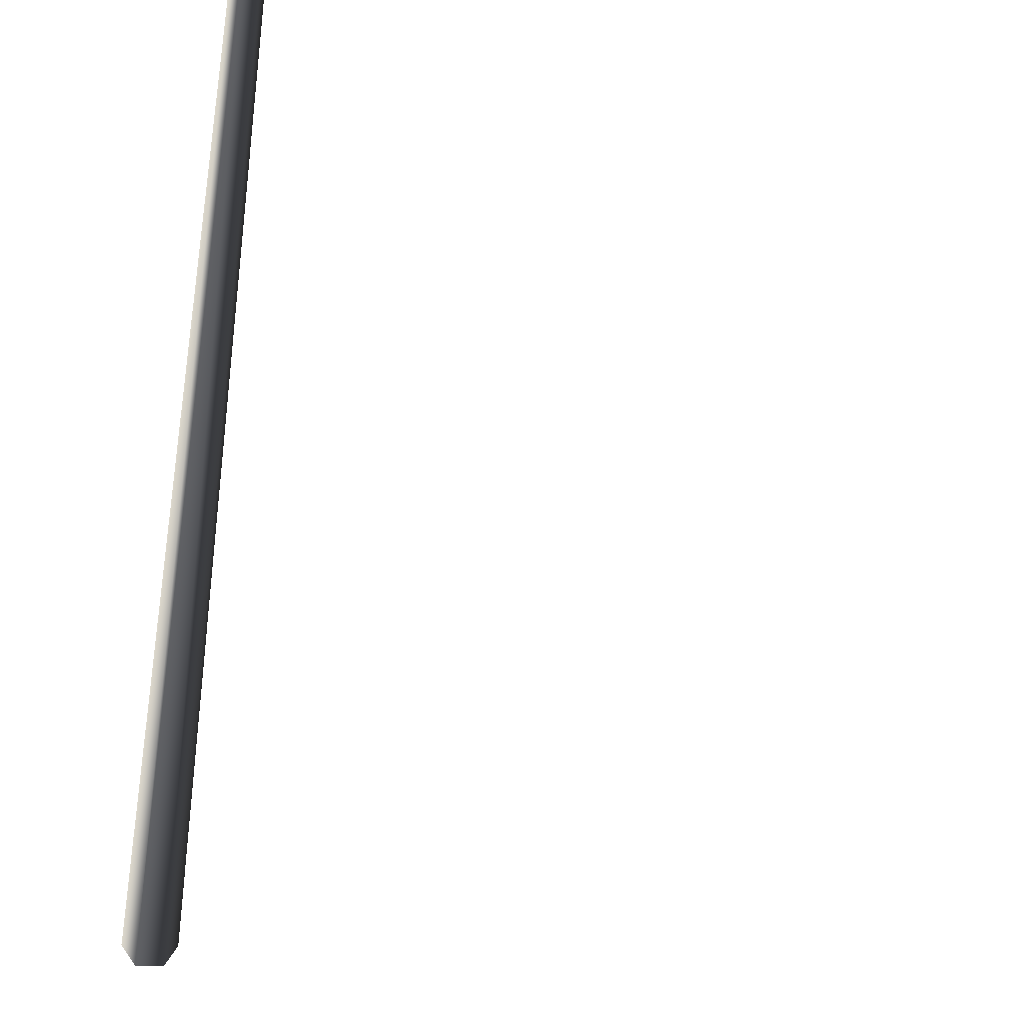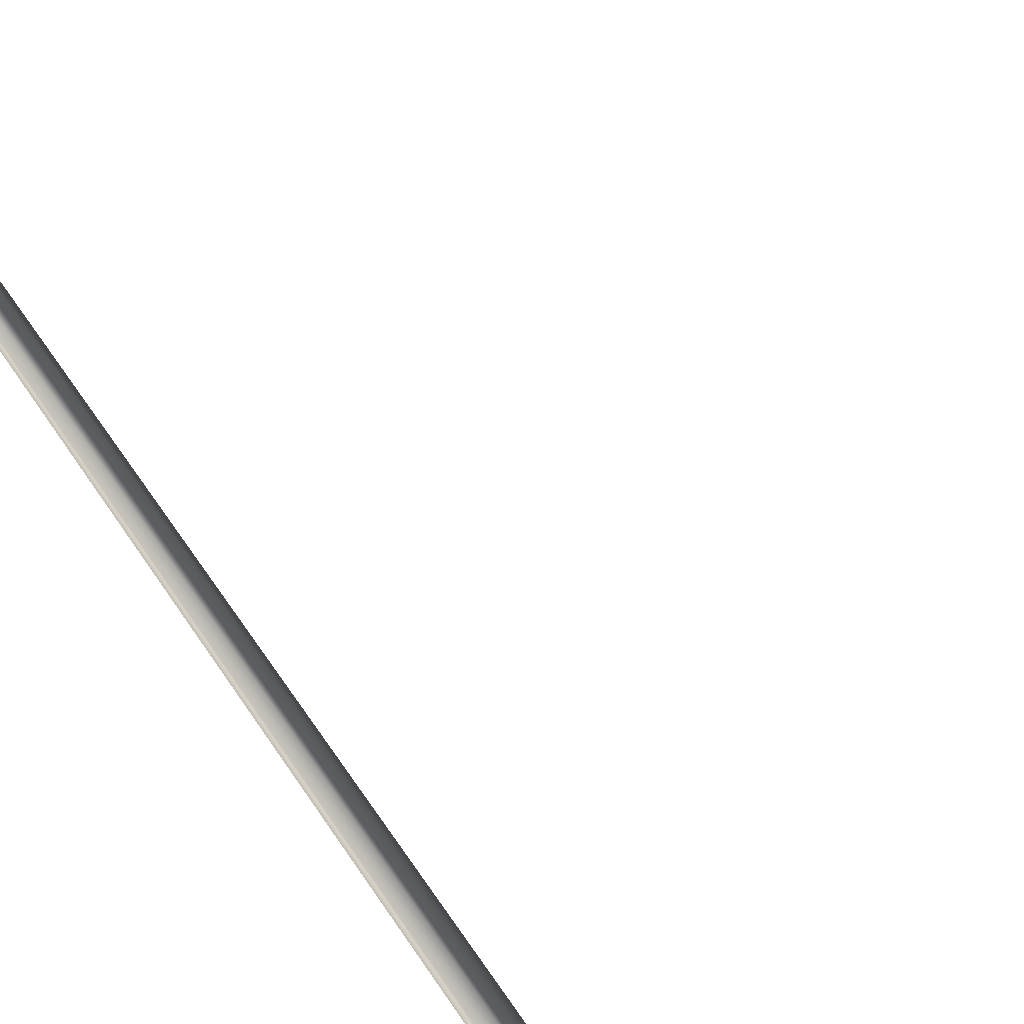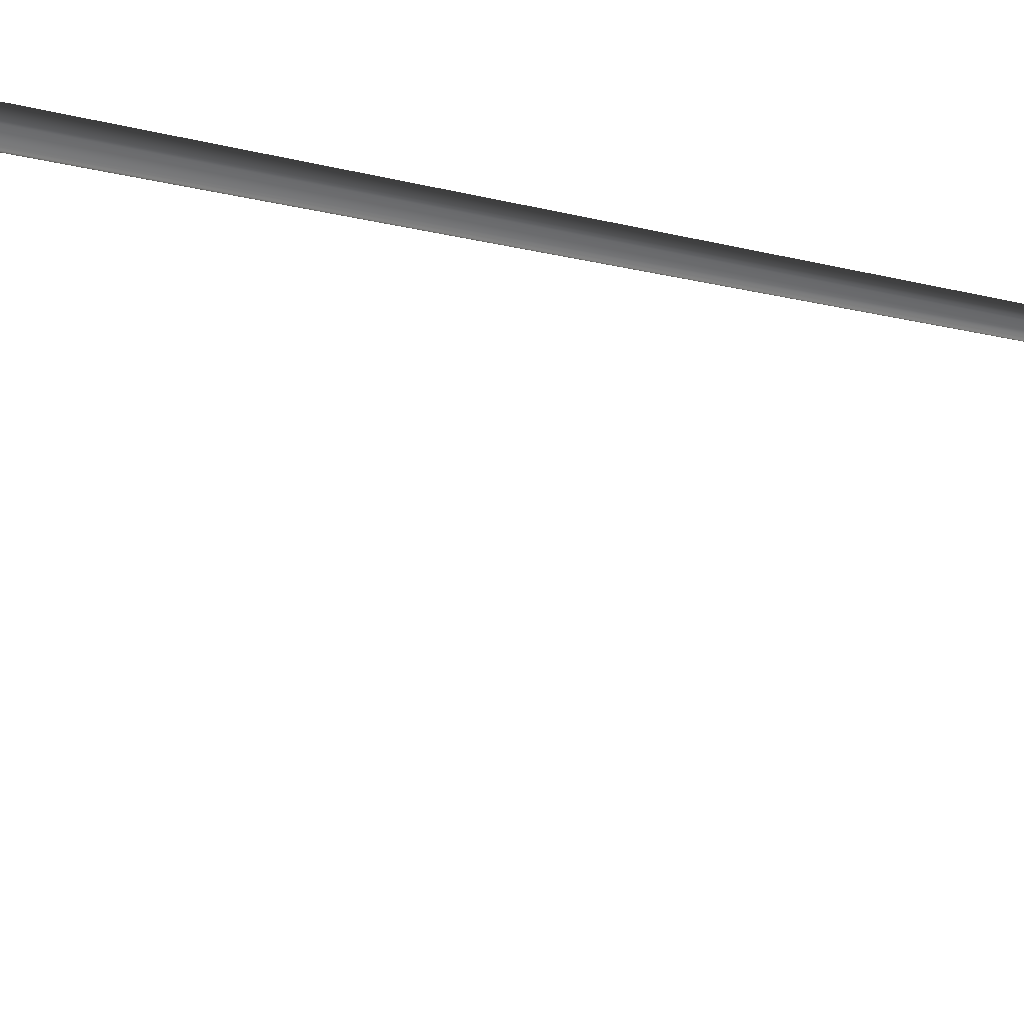
<metadata>
{"format":"obj","ext":"obj","renderer":"f3d","projection":"perspective","resolution":1024,"background":"white","views":[{"elev":-18.1,"azim":-4.3,"up":"+Y"},{"elev":-67.8,"azim":32.1,"up":"+Y"},{"elev":-59.7,"azim":-102.2,"up":"+Y"}]}
</metadata>
<code>
o Lamp05b
v 0.1997 -0.2986 1.107e-16
v 0.08036 -0.1141 37.37
v -0.08253 -0.1141 37.37
v 0.1997 -0.2986 1.107e-16
v -0.08253 -0.1141 37.37
v -0.2026 -0.2986 2.133e-17
v 0.4008 0 8.9e-17
v 0.155 8.297e-15 37.37
v 0.08036 -0.1141 37.37
v 0.4008 0 8.9e-17
v 0.08036 -0.1141 37.37
v 0.1997 -0.2986 1.107e-16
v 0.1997 0.2986 -2.196e-17
v 0.08036 0.1142 37.37
v 0.155 8.297e-15 37.37
v 0.1997 0.2986 -2.196e-17
v 0.155 8.297e-15 37.37
v 0.4008 0 8.9e-17
v -0.2026 0.2986 -1.113e-16
v -0.08253 0.1142 37.37
v 0.08036 0.1142 37.37
v -0.2026 0.2986 -1.113e-16
v 0.08036 0.1142 37.37
v 0.1997 0.2986 -2.196e-17
v -0.4037 0 -8.964e-17
v -0.1572 8.297e-15 37.37
v -0.08253 0.1142 37.37
v -0.4037 0 -8.964e-17
v -0.08253 0.1142 37.37
v -0.2026 0.2986 -1.113e-16
v -0.2026 -0.2986 2.133e-17
v -0.08253 -0.1141 37.37
v -0.1572 8.297e-15 37.37
v -0.2026 -0.2986 2.133e-17
v -0.1572 8.297e-15 37.37
v -0.4037 0 -8.964e-17
v 0.1068 -0.0996 37.98
v 0.2239 -0.09906 37.92
v 0.6003 -0.1032 38.57
v 0.1068 -0.0996 37.98
v 0.6003 -0.1032 38.57
v 0.5129 -0.1038 38.66
v 0.2239 -0.09906 37.92
v 0.2821 8.414e-15 37.89
v 0.6432 8.553e-15 38.52
v 0.2239 -0.09906 37.92
v 0.6432 8.553e-15 38.52
v 0.6003 -0.1032 38.57
v 0.2239 0.09906 37.92
v 0.6003 0.1032 38.57
v 0.6432 8.553e-15 38.52
v 0.2239 0.09906 37.92
v 0.6432 8.553e-15 38.52
v 0.2821 8.414e-15 37.89
v 0.1068 0.09966 37.98
v 0.5129 0.1039 38.66
v 0.6003 0.1032 38.57
v 0.1068 0.09966 37.98
v 0.6003 0.1032 38.57
v 0.2239 0.09906 37.92
v 0.04732 8.439e-15 38
v 0.4686 8.595e-15 38.71
v 0.5129 0.1039 38.66
v 0.04732 8.439e-15 38
v 0.5129 0.1039 38.66
v 0.1068 0.09966 37.98
v 0.04732 8.439e-15 38
v 0.1068 -0.0996 37.98
v 0.5129 -0.1038 38.66
v 0.04732 8.439e-15 38
v 0.5129 -0.1038 38.66
v 0.4686 8.595e-15 38.71
v 0.5129 -0.1038 38.66
v 0.6003 -0.1032 38.57
v 1.19 -0.1033 39.02
v 0.5129 -0.1038 38.66
v 1.19 -0.1033 39.02
v 1.114 -0.1037 39.12
v 0.6003 -0.1032 38.57
v 0.6432 8.553e-15 38.52
v 1.227 8.653e-15 38.97
v 0.6003 -0.1032 38.57
v 1.227 8.653e-15 38.97
v 1.19 -0.1033 39.02
v 0.6003 0.1032 38.57
v 1.19 0.1033 39.02
v 1.227 8.653e-15 38.97
v 0.6003 0.1032 38.57
v 1.227 8.653e-15 38.97
v 0.6432 8.553e-15 38.52
v 0.5129 0.1039 38.66
v 1.114 0.1037 39.12
v 1.19 0.1033 39.02
v 0.5129 0.1039 38.66
v 1.19 0.1033 39.02
v 0.6003 0.1032 38.57
v 0.4686 8.595e-15 38.71
v 1.076 8.697e-15 39.17
v 1.114 0.1037 39.12
v 0.4686 8.595e-15 38.71
v 1.114 0.1037 39.12
v 0.5129 0.1039 38.66
v 0.4686 8.595e-15 38.71
v 0.5129 -0.1038 38.66
v 1.114 -0.1037 39.12
v 0.4686 8.595e-15 38.71
v 1.114 -0.1037 39.12
v 1.076 8.697e-15 39.17
v 2.029 -0.1033 39.38
v 3.184 -0.1034 39.58
v 3.165 -0.1036 39.69
v 2.029 -0.1033 39.38
v 3.165 -0.1036 39.69
v 1.97 -0.1037 39.49
v 2.059 8.732e-15 39.33
v 3.193 8.775e-15 39.52
v 3.184 -0.1034 39.58
v 2.059 8.732e-15 39.33
v 3.184 -0.1034 39.58
v 2.029 -0.1033 39.38
v 2.059 8.732e-15 39.33
v 2.029 0.1033 39.38
v 3.184 0.1035 39.58
v 2.059 8.732e-15 39.33
v 3.184 0.1035 39.58
v 3.193 8.775e-15 39.52
v 2.029 0.1033 39.38
v 1.97 0.1037 39.49
v 3.165 0.1036 39.69
v 2.029 0.1033 39.38
v 3.165 0.1036 39.69
v 3.184 0.1035 39.58
v 1.97 0.1037 39.49
v 1.941 8.78e-15 39.54
v 3.156 8.827e-15 39.75
v 1.97 0.1037 39.49
v 3.156 8.827e-15 39.75
v 3.165 0.1036 39.69
v 1.97 -0.1037 39.49
v 3.165 -0.1036 39.69
v 3.156 8.827e-15 39.75
v 1.97 -0.1037 39.49
v 3.156 8.827e-15 39.75
v 1.941 8.78e-15 39.54
v 3.156 8.827e-15 39.75
v 4.718 8.857e-15 39.89
v 4.725 0.1036 39.83
v 3.156 8.827e-15 39.75
v 4.725 0.1036 39.83
v 3.165 0.1036 39.69
v 3.165 0.1036 39.69
v 4.725 0.1036 39.83
v 4.739 0.1035 39.71
v 3.165 0.1036 39.69
v 4.739 0.1035 39.71
v 3.184 0.1035 39.58
v 3.184 0.1035 39.58
v 4.739 0.1035 39.71
v 4.746 8.804e-15 39.65
v 3.184 0.1035 39.58
v 4.746 8.804e-15 39.65
v 3.193 8.775e-15 39.52
v 3.193 8.775e-15 39.52
v 4.746 8.804e-15 39.65
v 4.739 -0.1035 39.71
v 3.193 8.775e-15 39.52
v 4.739 -0.1035 39.71
v 3.184 -0.1034 39.58
v 3.184 -0.1034 39.58
v 4.739 -0.1035 39.71
v 4.725 -0.1036 39.83
v 3.184 -0.1034 39.58
v 4.725 -0.1036 39.83
v 3.165 -0.1036 39.69
v 3.165 -0.1036 39.69
v 4.725 -0.1036 39.83
v 4.718 8.857e-15 39.89
v 3.165 -0.1036 39.69
v 4.718 8.857e-15 39.89
v 3.156 8.827e-15 39.75
v 1.114 0.1037 39.12
v 1.076 8.697e-15 39.17
v 1.941 8.78e-15 39.54
v 1.114 0.1037 39.12
v 1.941 8.78e-15 39.54
v 1.97 0.1037 39.49
v 1.19 0.1033 39.02
v 1.114 0.1037 39.12
v 1.97 0.1037 39.49
v 1.19 0.1033 39.02
v 1.97 0.1037 39.49
v 2.029 0.1033 39.38
v 1.227 8.653e-15 38.97
v 1.19 0.1033 39.02
v 2.029 0.1033 39.38
v 1.227 8.653e-15 38.97
v 2.029 0.1033 39.38
v 2.059 8.732e-15 39.33
v 1.227 8.653e-15 38.97
v 2.059 8.732e-15 39.33
v 2.029 -0.1033 39.38
v 1.227 8.653e-15 38.97
v 2.029 -0.1033 39.38
v 1.19 -0.1033 39.02
v 1.19 -0.1033 39.02
v 2.029 -0.1033 39.38
v 1.97 -0.1037 39.49
v 1.19 -0.1033 39.02
v 1.97 -0.1037 39.49
v 1.114 -0.1037 39.12
v 1.114 -0.1037 39.12
v 1.97 -0.1037 39.49
v 1.941 8.78e-15 39.54
v 1.114 -0.1037 39.12
v 1.941 8.78e-15 39.54
v 1.076 8.697e-15 39.17
v 7.586 0.6155 39.9
v 7.606 0.6155 39.71
v 5.61 0.6155 39.55
v 7.586 0.6155 39.9
v 5.61 0.6155 39.55
v 5.482 0.6155 39.73
v 7.586 -0.6134 39.9
v 5.482 -0.6134 39.73
v 5.61 -0.6134 39.55
v 7.586 -0.6134 39.9
v 5.61 -0.6134 39.55
v 7.606 -0.6134 39.71
v 4.662 0.4372 39.49
v 4.662 -0.4351 39.49
v 4.645 -0.4334 39.67
v 4.662 0.4372 39.49
v 4.645 -0.4334 39.67
v 4.645 0.4355 39.67
v 7.678 -0.5198 39.72
v 7.678 0.5219 39.72
v 7.661 0.5215 39.91
v 7.678 -0.5198 39.72
v 7.661 0.5215 39.91
v 7.661 -0.5194 39.91
v 4.69 -0.4664 39.68
v 4.707 -0.4663 39.49
v 5.491 -0.6088 39.54
v 4.69 -0.4664 39.68
v 5.491 -0.6088 39.54
v 5.482 -0.6134 39.73
v 4.69 0.4684 39.68
v 5.482 0.6155 39.73
v 5.493 0.6076 39.53
v 4.69 0.4684 39.68
v 5.493 0.6076 39.53
v 4.707 0.4684 39.49
v 5.444 -0.3888 40.09
v 4.772 -0.2722 40.03
v 4.77 -0.3473 39.97
v 5.444 -0.3888 40.09
v 4.77 -0.3473 39.97
v 5.442 -0.4556 40.04
v 7.606 -0.6134 39.71
v 5.61 -0.6134 39.55
v 5.754 -0.5227 39.38
v 7.606 -0.6134 39.71
v 5.754 -0.5227 39.38
v 7.527 -0.5227 39.52
v 5.5 -0.5183 39.54
v 5.5 0.5204 39.54
v 5.641 0.4298 39.37
v 5.5 -0.5183 39.54
v 5.641 0.4298 39.37
v 5.641 -0.4277 39.37
v 5.754 0.5248 39.38
v 5.61 0.6155 39.55
v 7.606 0.6155 39.71
v 5.754 0.5248 39.38
v 7.606 0.6155 39.71
v 7.527 0.5248 39.52
v 7.678 0.5219 39.72
v 7.678 -0.5198 39.72
v 7.614 -0.4314 39.53
v 7.678 0.5219 39.72
v 7.614 -0.4314 39.53
v 7.614 0.4335 39.52
v 7.342 0.4577 40.19
v 7.586 0.6155 39.9
v 5.482 0.6155 39.73
v 7.342 0.4577 40.19
v 5.482 0.6155 39.73
v 5.442 0.4577 40.04
v 7.661 -0.5194 39.91
v 7.661 0.5215 39.91
v 7.423 0.3664 40.2
v 7.661 -0.5194 39.91
v 7.423 0.3664 40.2
v 7.423 -0.3643 40.2
v 7.342 -0.4556 40.19
v 5.442 -0.4556 40.04
v 5.482 -0.6134 39.73
v 7.342 -0.4556 40.19
v 5.482 -0.6134 39.73
v 7.586 -0.6134 39.9
v 4.77 -0.3473 39.97
v 4.69 -0.4664 39.68
v 5.482 -0.6134 39.73
v 4.77 -0.3473 39.97
v 5.482 -0.6134 39.73
v 5.442 -0.4556 40.04
v 4.645 0.4355 39.67
v 4.645 -0.4334 39.67
v 4.725 -0.3036 39.98
v 4.645 0.4355 39.67
v 4.725 -0.3036 39.98
v 4.725 0.3056 39.98
v 5.482 0.6155 39.73
v 4.69 0.4684 39.68
v 4.77 0.3494 39.98
v 5.482 0.6155 39.73
v 4.77 0.3494 39.98
v 5.442 0.4577 40.04
v 7.527 -0.5227 39.52
v 7.527 0.5248 39.52
v 7.614 0.4335 39.52
v 7.527 -0.5227 39.52
v 7.614 0.4335 39.52
v 7.614 -0.4314 39.53
v 7.423 -0.3643 40.2
v 7.344 -0.3598 40.25
v 7.342 -0.4556 40.19
v 7.678 0.5219 39.72
v 7.614 0.4335 39.52
v 7.527 0.5248 39.52
v 7.678 0.5219 39.72
v 7.527 0.5248 39.52
v 7.606 0.6155 39.71
v 7.678 0.5219 39.72
v 7.606 0.6155 39.71
v 7.586 0.6155 39.9
v 7.678 0.5219 39.72
v 7.586 0.6155 39.9
v 7.661 0.5215 39.91
v 7.661 0.5215 39.91
v 7.586 0.6155 39.9
v 7.342 0.4577 40.19
v 7.661 0.5215 39.91
v 7.342 0.4577 40.19
v 7.423 0.3664 40.2
v 7.342 -0.4556 40.19
v 7.586 -0.6134 39.9
v 7.661 -0.5194 39.91
v 7.342 -0.4556 40.19
v 7.661 -0.5194 39.91
v 7.423 -0.3643 40.2
v 7.586 -0.6134 39.9
v 7.606 -0.6134 39.71
v 7.678 -0.5198 39.72
v 7.586 -0.6134 39.9
v 7.678 -0.5198 39.72
v 7.661 -0.5194 39.91
v 7.678 -0.5198 39.72
v 7.606 -0.6134 39.71
v 7.527 -0.5227 39.52
v 7.678 -0.5198 39.72
v 7.527 -0.5227 39.52
v 7.614 -0.4314 39.53
v 4.707 0.4684 39.49
v 4.662 0.4372 39.49
v 4.645 0.4355 39.67
v 4.707 0.4684 39.49
v 4.645 0.4355 39.67
v 4.69 0.4684 39.68
v 4.645 0.4355 39.67
v 4.725 0.3056 39.98
v 4.77 0.3494 39.98
v 4.645 0.4355 39.67
v 4.77 0.3494 39.98
v 4.69 0.4684 39.68
v 4.77 -0.3473 39.97
v 4.725 -0.3036 39.98
v 4.645 -0.4334 39.67
v 4.77 -0.3473 39.97
v 4.645 -0.4334 39.67
v 4.69 -0.4664 39.68
v 4.645 -0.4334 39.67
v 4.662 -0.4351 39.49
v 4.707 -0.4663 39.49
v 4.645 -0.4334 39.67
v 4.707 -0.4663 39.49
v 4.69 -0.4664 39.68
v 4.707 -0.4663 39.49
v 4.662 -0.4351 39.49
v 4.662 0.4372 39.49
v 4.707 -0.4663 39.49
v 4.662 0.4372 39.49
v 4.707 0.4684 39.49
v 5.61 -0.6134 39.55
v 5.5 -0.5183 39.54
v 5.641 -0.4277 39.37
v 5.61 -0.6134 39.55
v 5.641 -0.4277 39.37
v 5.754 -0.5227 39.38
v 5.61 0.6155 39.55
v 5.754 0.5248 39.38
v 5.641 0.4298 39.37
v 5.61 0.6155 39.55
v 5.641 0.4298 39.37
v 5.5 0.5204 39.54
v 5.61 0.6155 39.55
v 5.5 0.5204 39.54
v 5.493 0.6076 39.53
v 7.342 -0.4556 40.19
v 7.344 -0.3598 40.25
v 5.444 -0.3888 40.09
v 7.342 -0.4556 40.19
v 5.444 -0.3888 40.09
v 5.442 -0.4556 40.04
v 4.77 -0.3473 39.97
v 4.772 -0.2722 40.03
v 4.725 -0.3036 39.98
v 7.423 0.3664 40.2
v 7.342 0.4577 40.19
v 7.344 0.3579 40.25
v 5.444 0.3871 40.09
v 7.344 0.3579 40.25
v 7.342 0.4577 40.19
v 5.444 0.3871 40.09
v 7.342 0.4577 40.19
v 5.442 0.4577 40.04
v 5.444 0.3871 40.09
v 5.442 0.4577 40.04
v 4.77 0.3494 39.98
v 5.444 0.3871 40.09
v 4.77 0.3494 39.98
v 4.772 0.2708 40.03
v 4.725 0.3056 39.98
v 4.772 0.2708 40.03
v 4.77 0.3494 39.98
v 4.725 -0.3036 39.98
v 4.772 -0.2722 40.03
v 4.772 0.2708 40.03
v 4.725 -0.3036 39.98
v 4.772 0.2708 40.03
v 4.725 0.3056 39.98
v 5.444 -0.3888 40.09
v 5.444 0.3871 40.09
v 4.772 0.2708 40.03
v 5.444 -0.3888 40.09
v 4.772 0.2708 40.03
v 4.772 -0.2722 40.03
v 7.344 -0.3598 40.25
v 7.344 0.3579 40.25
v 5.444 0.3871 40.09
v 7.344 -0.3598 40.25
v 5.444 0.3871 40.09
v 5.444 -0.3888 40.09
v 7.344 0.3579 40.25
v 7.344 -0.3598 40.25
v 7.423 -0.3643 40.2
v 7.344 0.3579 40.25
v 7.423 -0.3643 40.2
v 7.423 0.3664 40.2
v 5.61 0.6155 39.55
v 5.493 0.6076 39.53
v 5.482 0.6155 39.73
v 5.61 -0.6134 39.55
v 5.491 -0.6088 39.54
v 5.5 -0.5183 39.54
v 5.482 -0.6134 39.73
v 5.491 -0.6088 39.54
v 5.61 -0.6134 39.55
v 5.754 -0.5227 39.38
v 5.641 -0.4277 39.37
v 5.641 0.4298 39.37
v 5.754 -0.5227 39.38
v 5.641 0.4298 39.37
v 5.754 0.5248 39.38
v 7.527 -0.5227 39.52
v 5.754 -0.5227 39.38
v 5.754 0.5248 39.38
v 7.527 -0.5227 39.52
v 5.754 0.5248 39.38
v 7.527 0.5248 39.52
v 5.493 0.6076 39.53
v 5.5 0.5204 39.54
v 4.707 0.4684 39.49
v 4.707 -0.4663 39.49
v 5.5 -0.5183 39.54
v 5.491 -0.6088 39.54
v 5.5 0.5204 39.54
v 5.5 -0.5183 39.54
v 4.707 -0.4663 39.49
v 5.5 0.5204 39.54
v 4.707 -0.4663 39.49
v 4.707 0.4684 39.49
v 0.155 8.297e-15 37.37
v 0.08036 0.1142 37.37
v 0.2239 0.09906 37.92
v 0.155 8.297e-15 37.37
v 0.2239 0.09906 37.92
v 0.2821 8.414e-15 37.89
v 0.08036 0.1142 37.37
v -0.08253 0.1142 37.37
v 0.1068 0.09966 37.98
v 0.08036 0.1142 37.37
v 0.1068 0.09966 37.98
v 0.2239 0.09906 37.92
v -0.08253 0.1142 37.37
v -0.1572 8.297e-15 37.37
v 0.04732 8.439e-15 38
v -0.08253 0.1142 37.37
v 0.04732 8.439e-15 38
v 0.1068 0.09966 37.98
v -0.1572 8.297e-15 37.37
v -0.08253 -0.1141 37.37
v 0.1068 -0.0996 37.98
v -0.1572 8.297e-15 37.37
v 0.1068 -0.0996 37.98
v 0.04732 8.439e-15 38
v -0.08253 -0.1141 37.37
v 0.08036 -0.1141 37.37
v 0.2239 -0.09906 37.92
v -0.08253 -0.1141 37.37
v 0.2239 -0.09906 37.92
v 0.1068 -0.0996 37.98
v 0.08036 -0.1141 37.37
v 0.155 8.297e-15 37.37
v 0.2821 8.414e-15 37.89
v 0.08036 -0.1141 37.37
v 0.2821 8.414e-15 37.89
v 0.2239 -0.09906 37.92
f 1 2 3
f 4 5 6
f 7 8 9
f 10 11 12
f 13 14 15
f 16 17 18
f 19 20 21
f 22 23 24
f 25 26 27
f 28 29 30
f 31 32 33
f 34 35 36
f 37 38 39
f 40 41 42
f 43 44 45
f 46 47 48
f 49 50 51
f 52 53 54
f 55 56 57
f 58 59 60
f 61 62 63
f 64 65 66
f 67 68 69
f 70 71 72
f 73 74 75
f 76 77 78
f 79 80 81
f 82 83 84
f 85 86 87
f 88 89 90
f 91 92 93
f 94 95 96
f 97 98 99
f 100 101 102
f 103 104 105
f 106 107 108
f 109 110 111
f 112 113 114
f 115 116 117
f 118 119 120
f 121 122 123
f 124 125 126
f 127 128 129
f 130 131 132
f 133 134 135
f 136 137 138
f 139 140 141
f 142 143 144
f 145 146 147
f 148 149 150
f 151 152 153
f 154 155 156
f 157 158 159
f 160 161 162
f 163 164 165
f 166 167 168
f 169 170 171
f 172 173 174
f 175 176 177
f 178 179 180
f 181 182 183
f 184 185 186
f 187 188 189
f 190 191 192
f 193 194 195
f 196 197 198
f 199 200 201
f 202 203 204
f 205 206 207
f 208 209 210
f 211 212 213
f 214 215 216
f 217 218 219
f 220 221 222
f 223 224 225
f 226 227 228
f 229 230 231
f 232 233 234
f 235 236 237
f 238 239 240
f 241 242 243
f 244 245 246
f 247 248 249
f 250 251 252
f 253 254 255
f 256 257 258
f 259 260 261
f 262 263 264
f 265 266 267
f 268 269 270
f 271 272 273
f 274 275 276
f 277 278 279
f 280 281 282
f 283 284 285
f 286 287 288
f 289 290 291
f 292 293 294
f 295 296 297
f 298 299 300
f 301 302 303
f 304 305 306
f 307 308 309
f 310 311 312
f 313 314 315
f 316 317 318
f 319 320 321
f 322 323 324
f 325 326 327
f 328 329 330
f 331 332 333
f 334 335 336
f 337 338 339
f 340 341 342
f 343 344 345
f 346 347 348
f 349 350 351
f 352 353 354
f 355 356 357
f 358 359 360
f 361 362 363
f 364 365 366
f 367 368 369
f 370 371 372
f 373 374 375
f 376 377 378
f 379 380 381
f 382 383 384
f 385 386 387
f 388 389 390
f 391 392 393
f 394 395 396
f 397 398 399
f 400 401 402
f 403 404 405
f 406 407 408
f 409 410 411
f 412 413 414
f 415 416 417
f 418 419 420
f 421 422 423
f 424 425 426
f 427 428 429
f 430 431 432
f 433 434 435
f 436 437 438
f 439 440 441
f 442 443 444
f 445 446 447
f 448 449 450
f 451 452 453
f 454 455 456
f 457 458 459
f 460 461 462
f 463 464 465
f 466 467 468
f 469 470 471
f 472 473 474
f 475 476 477
f 478 479 480
f 481 482 483
f 484 485 486
f 487 488 489
f 490 491 492
f 493 494 495
f 496 497 498
f 499 500 501
f 502 503 504
f 505 506 507
f 508 509 510
f 511 512 513
f 514 515 516
f 517 518 519
f 520 521 522
f 523 524 525
f 526 527 528

</code>
